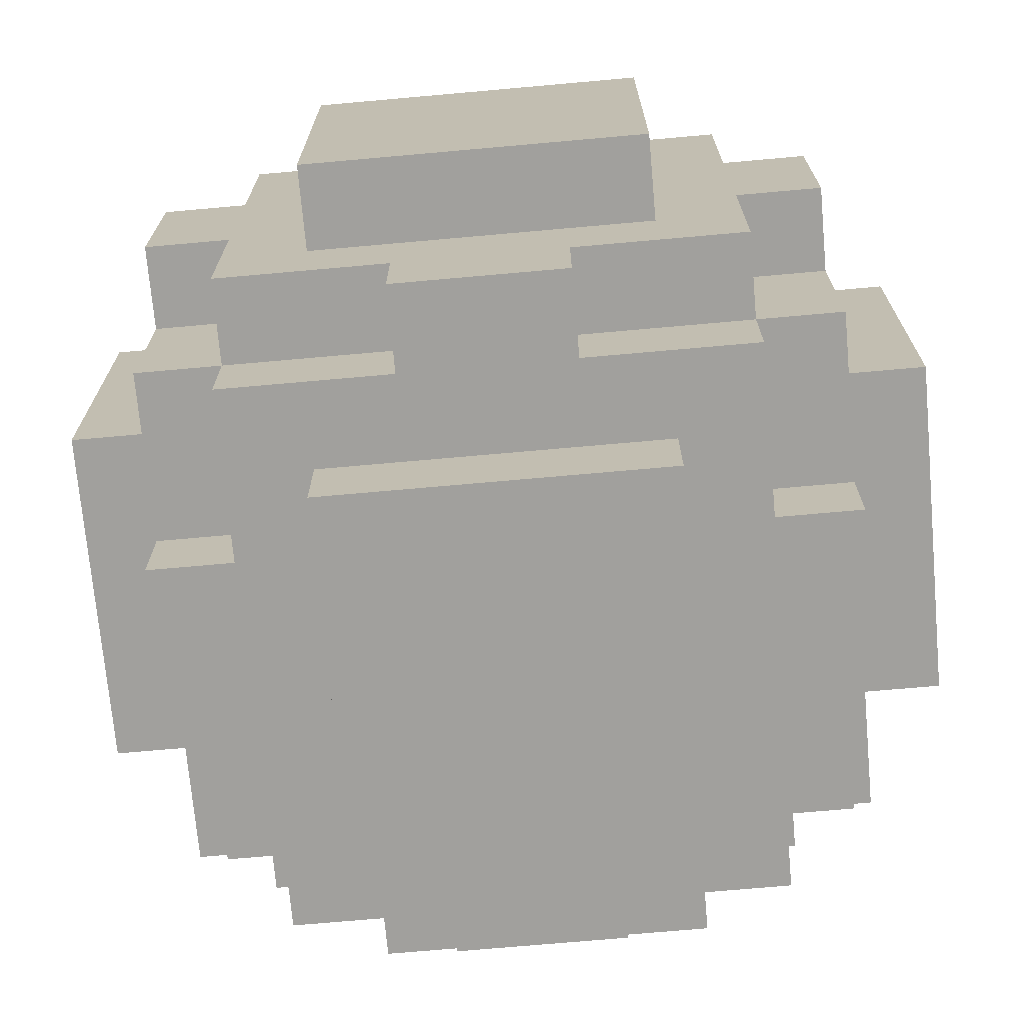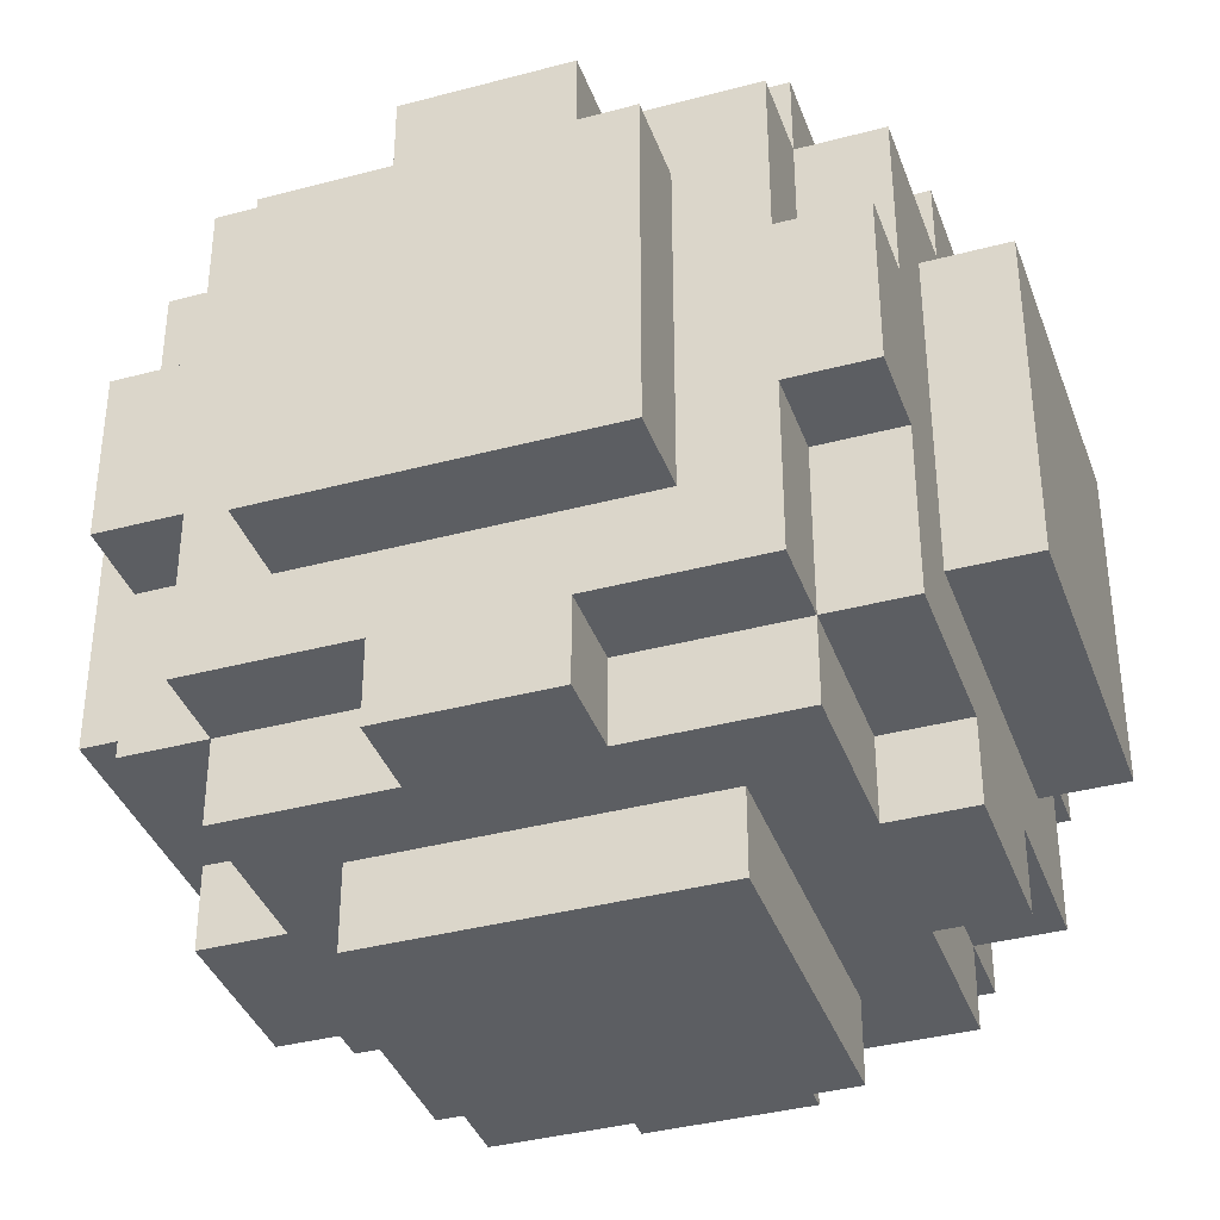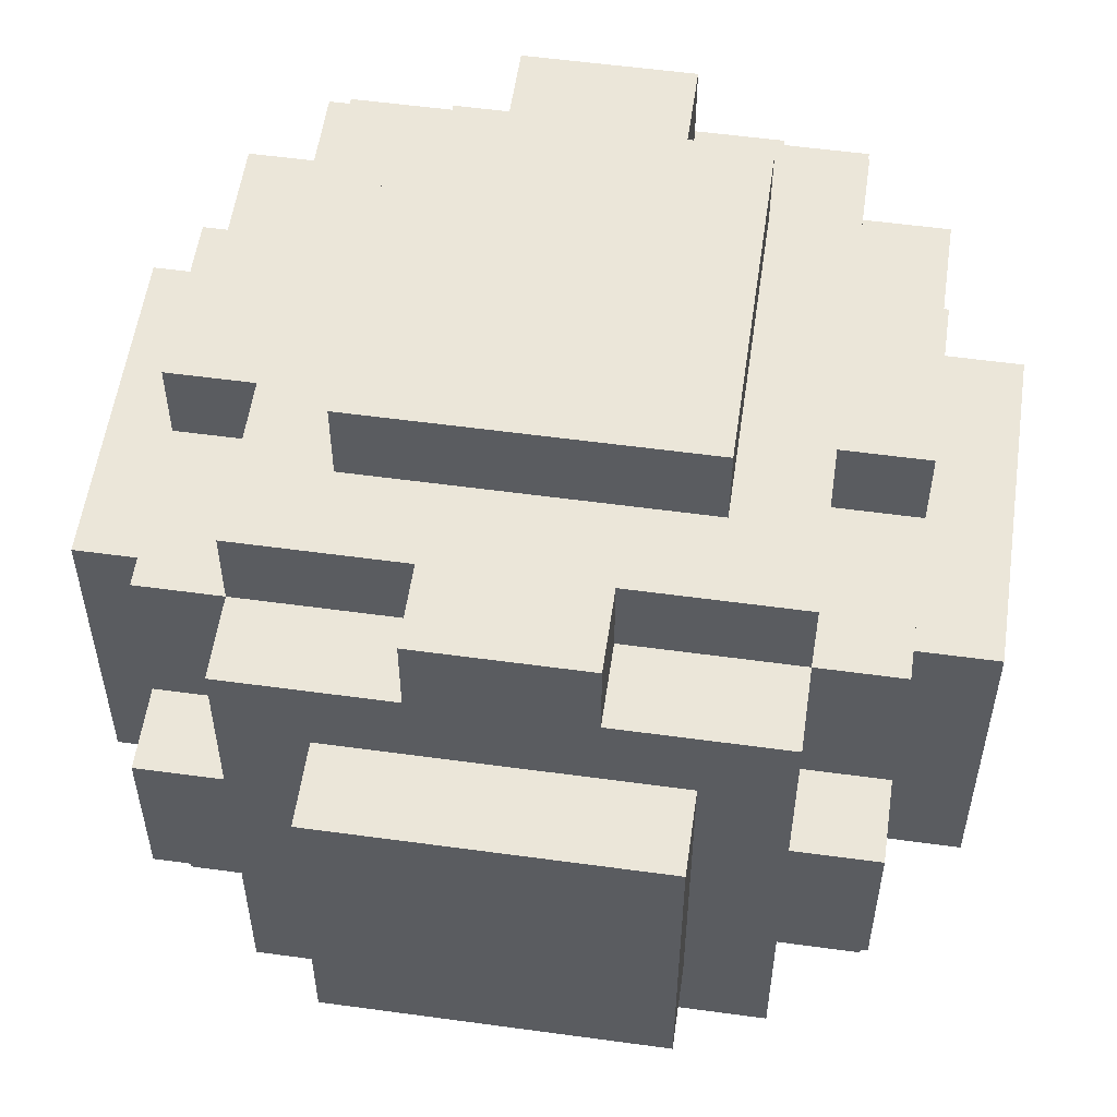
<metadata>
{"format":"obj","ext":"obj","renderer":"f3d","projection":"perspective","resolution":1024,"background":"white","views":[{"elev":-71.7,"azim":95.1,"up":"+Z"},{"elev":-37.7,"azim":18.8,"up":"+Z"},{"elev":55.4,"azim":98.2,"up":"+Z"}]}
</metadata>
<code>
o
v -0.5 0.2 0.2
v -0.5 0.2 -0.2
v -0.5 0.6 0.2
v -0.5 0.6 -0.2
v -0.4 0 0.1
v -0.4 0 -0.1
v -0.4 0.1 0.3
v -0.4 0.1 0.1
v -0.4 0.1 -0.1
v -0.4 0.1 -0.3
v -0.4 0.2 0.2
v -0.4 0.2 -0.2
v -0.4 0.3 0.4
v -0.4 0.3 0.3
v -0.4 0.3 -0.3
v -0.4 0.3 -0.4
v -0.4 0.5 0.4
v -0.4 0.5 0.3
v -0.4 0.5 -0.3
v -0.4 0.5 -0.4
v -0.4 0.6 0.2
v -0.4 0.6 -0.2
v -0.4 0.7 0.3
v -0.4 0.7 0.1
v -0.4 0.7 -0.1
v -0.4 0.7 -0.3
v -0.4 0.8 0.1
v -0.4 0.8 -0.1
v -0.3 0 0.3
v -0.3 0 0.1
v -0.3 0 -0.1
v -0.3 0 -0.3
v -0.3 0.1 0.4
v -0.3 0.1 0.3
v -0.3 0.1 0.1
v -0.3 0.1 -0.1
v -0.3 0.1 -0.3
v -0.3 0.1 -0.4
v -0.3 0.3 0.4
v -0.3 0.3 0.3
v -0.3 0.3 -0.3
v -0.3 0.3 -0.4
v -0.3 0.5 0.4
v -0.3 0.5 0.3
v -0.3 0.5 -0.3
v -0.3 0.5 -0.4
v -0.3 0.7 0.4
v -0.3 0.7 0.3
v -0.3 0.7 0.1
v -0.3 0.7 -0.1
v -0.3 0.7 -0.3
v -0.3 0.7 -0.4
v -0.3 0.8 0.3
v -0.3 0.8 0.1
v -0.3 0.8 -0.1
v -0.3 0.8 -0.3
v -0.2 -0.1 0.2
v -0.2 -0.1 -0.2
v -0.2 0 0.2
v -0.2 0 -0.2
v -0.2 0.2 0.5
v -0.2 0.2 0.4
v -0.2 0.2 -0.4
v -0.2 0.2 -0.5
v -0.2 0.6 0.5
v -0.2 0.6 0.4
v -0.2 0.6 -0.4
v -0.2 0.6 -0.5
v -0.2 0.8 0.2
v -0.2 0.8 -0.2
v -0.2 0.9 0.2
v -0.2 0.9 -0.2
v -0.1 0 0.4
v -0.1 0 0.3
v -0.1 0 -0.3
v -0.1 0 -0.4
v -0.1 0.1 0.4
v -0.1 0.1 0.3
v -0.1 0.1 -0.3
v -0.1 0.1 -0.4
v -0.1 0.7 0.4
v -0.1 0.7 0.3
v -0.1 0.7 -0.3
v -0.1 0.7 -0.4
v -0.1 0.8 0.4
v -0.1 0.8 0.3
v -0.1 0.8 -0.3
v -0.1 0.8 -0.4
v 0.1 0 0.4
v 0.1 0 0.3
v 0.1 0 -0.3
v 0.1 0 -0.4
v 0.1 0.1 0.4
v 0.1 0.1 0.3
v 0.1 0.1 -0.3
v 0.1 0.1 -0.4
v 0.1 0.7 0.4
v 0.1 0.7 0.3
v 0.1 0.7 -0.3
v 0.1 0.7 -0.4
v 0.1 0.8 0.4
v 0.1 0.8 0.3
v 0.1 0.8 -0.3
v 0.1 0.8 -0.4
v 0.2 -0.1 0.2
v 0.2 -0.1 -0.2
v 0.2 0 0.2
v 0.2 0 -0.2
v 0.2 0.2 0.5
v 0.2 0.2 0.4
v 0.2 0.2 -0.4
v 0.2 0.2 -0.5
v 0.2 0.6 0.5
v 0.2 0.6 0.4
v 0.2 0.6 -0.4
v 0.2 0.6 -0.5
v 0.2 0.8 0.2
v 0.2 0.8 -0.2
v 0.2 0.9 0.2
v 0.2 0.9 -0.2
v 0.3 0 0.3
v 0.3 0 0.1
v 0.3 0 -0.1
v 0.3 0 -0.3
v 0.3 0.1 0.4
v 0.3 0.1 0.3
v 0.3 0.1 0.1
v 0.3 0.1 -0.1
v 0.3 0.1 -0.3
v 0.3 0.1 -0.4
v 0.3 0.3 0.4
v 0.3 0.3 0.3
v 0.3 0.3 -0.3
v 0.3 0.3 -0.4
v 0.3 0.5 0.4
v 0.3 0.5 0.3
v 0.3 0.5 -0.3
v 0.3 0.5 -0.4
v 0.3 0.7 0.4
v 0.3 0.7 0.3
v 0.3 0.7 0.1
v 0.3 0.7 -0.1
v 0.3 0.7 -0.3
v 0.3 0.7 -0.4
v 0.3 0.8 0.3
v 0.3 0.8 0.1
v 0.3 0.8 -0.1
v 0.3 0.8 -0.3
v 0.4 0 0.1
v 0.4 0 -0.1
v 0.4 0.1 0.3
v 0.4 0.1 0.1
v 0.4 0.1 -0.1
v 0.4 0.1 -0.3
v 0.4 0.2 0.2
v 0.4 0.2 -0.2
v 0.4 0.3 0.4
v 0.4 0.3 0.3
v 0.4 0.3 -0.3
v 0.4 0.3 -0.4
v 0.4 0.5 0.4
v 0.4 0.5 0.3
v 0.4 0.5 -0.3
v 0.4 0.5 -0.4
v 0.4 0.6 0.2
v 0.4 0.6 -0.2
v 0.4 0.7 0.3
v 0.4 0.7 0.1
v 0.4 0.7 -0.1
v 0.4 0.7 -0.3
v 0.4 0.8 0.1
v 0.4 0.8 -0.1
v 0.5 0.2 0.2
v 0.5 0.2 -0.2
v 0.5 0.6 0.2
v 0.5 0.6 -0.2
v -0.2 0.2 0.5
v -0.2 0.6 0.5
v 0.2 0.2 0.5
v 0.2 0.6 0.5
v -0.4 0.3 0.4
v -0.4 0.5 0.4
v -0.3 0.1 0.4
v -0.3 0.3 0.4
v -0.3 0.5 0.4
v -0.3 0.7 0.4
v -0.2 0.2 0.4
v -0.2 0.6 0.4
v -0.1 0 0.4
v -0.1 0.1 0.4
v -0.1 0.7 0.4
v -0.1 0.8 0.4
v 0.1 0 0.4
v 0.1 0.1 0.4
v 0.1 0.7 0.4
v 0.1 0.8 0.4
v 0.2 0.2 0.4
v 0.2 0.6 0.4
v 0.3 0.1 0.4
v 0.3 0.3 0.4
v 0.3 0.5 0.4
v 0.3 0.7 0.4
v 0.4 0.3 0.4
v 0.4 0.5 0.4
v -0.4 0.1 0.3
v -0.4 0.3 0.3
v -0.4 0.5 0.3
v -0.4 0.7 0.3
v -0.3 0 0.3
v -0.3 0.1 0.3
v -0.3 0.3 0.3
v -0.3 0.5 0.3
v -0.3 0.7 0.3
v -0.3 0.8 0.3
v -0.1 0 0.3
v -0.1 0.1 0.3
v -0.1 0.7 0.3
v -0.1 0.8 0.3
v 0.1 0 0.3
v 0.1 0.1 0.3
v 0.1 0.7 0.3
v 0.1 0.8 0.3
v 0.3 0 0.3
v 0.3 0.1 0.3
v 0.3 0.3 0.3
v 0.3 0.5 0.3
v 0.3 0.7 0.3
v 0.3 0.8 0.3
v 0.4 0.1 0.3
v 0.4 0.3 0.3
v 0.4 0.5 0.3
v 0.4 0.7 0.3
v -0.5 0.2 0.2
v -0.5 0.6 0.2
v -0.4 0.2 0.2
v -0.4 0.6 0.2
v -0.2 -0.1 0.2
v -0.2 0 0.2
v -0.2 0.8 0.2
v -0.2 0.9 0.2
v 0.2 -0.1 0.2
v 0.2 0 0.2
v 0.2 0.8 0.2
v 0.2 0.9 0.2
v 0.4 0.2 0.2
v 0.4 0.6 0.2
v 0.5 0.2 0.2
v 0.5 0.6 0.2
v -0.4 0 0.1
v -0.4 0.1 0.1
v -0.4 0.7 0.1
v -0.4 0.8 0.1
v -0.3 0 0.1
v -0.3 0.1 0.1
v -0.3 0.7 0.1
v -0.3 0.8 0.1
v 0.3 0 0.1
v 0.3 0.1 0.1
v 0.3 0.7 0.1
v 0.3 0.8 0.1
v 0.4 0 0.1
v 0.4 0.1 0.1
v 0.4 0.7 0.1
v 0.4 0.8 0.1
v -0.4 0 -0.1
v -0.4 0.1 -0.1
v -0.4 0.7 -0.1
v -0.4 0.8 -0.1
v -0.3 0 -0.1
v -0.3 0.1 -0.1
v -0.3 0.7 -0.1
v -0.3 0.8 -0.1
v 0.3 0 -0.1
v 0.3 0.1 -0.1
v 0.3 0.7 -0.1
v 0.3 0.8 -0.1
v 0.4 0 -0.1
v 0.4 0.1 -0.1
v 0.4 0.7 -0.1
v 0.4 0.8 -0.1
v -0.5 0.2 -0.2
v -0.5 0.6 -0.2
v -0.4 0.2 -0.2
v -0.4 0.6 -0.2
v -0.2 -0.1 -0.2
v -0.2 0 -0.2
v -0.2 0.8 -0.2
v -0.2 0.9 -0.2
v 0.2 -0.1 -0.2
v 0.2 0 -0.2
v 0.2 0.8 -0.2
v 0.2 0.9 -0.2
v 0.4 0.2 -0.2
v 0.4 0.6 -0.2
v 0.5 0.2 -0.2
v 0.5 0.6 -0.2
v -0.4 0.1 -0.3
v -0.4 0.3 -0.3
v -0.4 0.5 -0.3
v -0.4 0.7 -0.3
v -0.3 0 -0.3
v -0.3 0.1 -0.3
v -0.3 0.3 -0.3
v -0.3 0.5 -0.3
v -0.3 0.7 -0.3
v -0.3 0.8 -0.3
v -0.1 0 -0.3
v -0.1 0.1 -0.3
v -0.1 0.7 -0.3
v -0.1 0.8 -0.3
v 0.1 0 -0.3
v 0.1 0.1 -0.3
v 0.1 0.7 -0.3
v 0.1 0.8 -0.3
v 0.3 0 -0.3
v 0.3 0.1 -0.3
v 0.3 0.3 -0.3
v 0.3 0.5 -0.3
v 0.3 0.7 -0.3
v 0.3 0.8 -0.3
v 0.4 0.1 -0.3
v 0.4 0.3 -0.3
v 0.4 0.5 -0.3
v 0.4 0.7 -0.3
v -0.4 0.3 -0.4
v -0.4 0.5 -0.4
v -0.3 0.1 -0.4
v -0.3 0.3 -0.4
v -0.3 0.5 -0.4
v -0.3 0.7 -0.4
v -0.2 0.2 -0.4
v -0.2 0.6 -0.4
v -0.1 0 -0.4
v -0.1 0.1 -0.4
v -0.1 0.7 -0.4
v -0.1 0.8 -0.4
v 0.1 0 -0.4
v 0.1 0.1 -0.4
v 0.1 0.7 -0.4
v 0.1 0.8 -0.4
v 0.2 0.2 -0.4
v 0.2 0.6 -0.4
v 0.3 0.1 -0.4
v 0.3 0.3 -0.4
v 0.3 0.5 -0.4
v 0.3 0.7 -0.4
v 0.4 0.3 -0.4
v 0.4 0.5 -0.4
v -0.2 0.2 -0.5
v -0.2 0.6 -0.5
v 0.2 0.2 -0.5
v 0.2 0.6 -0.5
v -0.2 -0.1 0.2
v 0.2 -0.1 0.2
v -0.2 -0.1 -0.2
v 0.2 -0.1 -0.2
v -0.1 0 0.4
v 0.1 0 0.4
v -0.3 0 0.3
v -0.1 0 0.3
v 0.1 0 0.3
v 0.3 0 0.3
v -0.2 0 0.2
v 0.2 0 0.2
v -0.4 0 0.1
v -0.3 0 0.1
v 0.3 0 0.1
v 0.4 0 0.1
v -0.4 0 -0.1
v -0.3 0 -0.1
v 0.3 0 -0.1
v 0.4 0 -0.1
v -0.2 0 -0.2
v 0.2 0 -0.2
v -0.3 0 -0.3
v -0.1 0 -0.3
v 0.1 0 -0.3
v 0.3 0 -0.3
v -0.1 0 -0.4
v 0.1 0 -0.4
v -0.3 0.1 0.4
v -0.1 0.1 0.4
v 0.1 0.1 0.4
v 0.3 0.1 0.4
v -0.4 0.1 0.3
v -0.3 0.1 0.3
v -0.1 0.1 0.3
v 0.1 0.1 0.3
v 0.3 0.1 0.3
v 0.4 0.1 0.3
v -0.4 0.1 0.1
v -0.3 0.1 0.1
v 0.3 0.1 0.1
v 0.4 0.1 0.1
v -0.4 0.1 -0.1
v -0.3 0.1 -0.1
v 0.3 0.1 -0.1
v 0.4 0.1 -0.1
v -0.4 0.1 -0.3
v -0.3 0.1 -0.3
v -0.1 0.1 -0.3
v 0.1 0.1 -0.3
v 0.3 0.1 -0.3
v 0.4 0.1 -0.3
v -0.3 0.1 -0.4
v -0.1 0.1 -0.4
v 0.1 0.1 -0.4
v 0.3 0.1 -0.4
v -0.2 0.2 0.5
v 0.2 0.2 0.5
v -0.2 0.2 0.4
v 0.2 0.2 0.4
v -0.5 0.2 0.2
v -0.4 0.2 0.2
v 0.4 0.2 0.2
v 0.5 0.2 0.2
v -0.5 0.2 -0.2
v -0.4 0.2 -0.2
v 0.4 0.2 -0.2
v 0.5 0.2 -0.2
v -0.2 0.2 -0.4
v 0.2 0.2 -0.4
v -0.2 0.2 -0.5
v 0.2 0.2 -0.5
v -0.4 0.3 0.4
v -0.3 0.3 0.4
v 0.3 0.3 0.4
v 0.4 0.3 0.4
v -0.4 0.3 0.3
v -0.3 0.3 0.3
v 0.3 0.3 0.3
v 0.4 0.3 0.3
v -0.4 0.3 -0.3
v -0.3 0.3 -0.3
v 0.3 0.3 -0.3
v 0.4 0.3 -0.3
v -0.4 0.3 -0.4
v -0.3 0.3 -0.4
v 0.3 0.3 -0.4
v 0.4 0.3 -0.4
v -0.4 0.5 0.4
v -0.3 0.5 0.4
v 0.3 0.5 0.4
v 0.4 0.5 0.4
v -0.4 0.5 0.3
v -0.3 0.5 0.3
v 0.3 0.5 0.3
v 0.4 0.5 0.3
v -0.4 0.5 -0.3
v -0.3 0.5 -0.3
v 0.3 0.5 -0.3
v 0.4 0.5 -0.3
v -0.4 0.5 -0.4
v -0.3 0.5 -0.4
v 0.3 0.5 -0.4
v 0.4 0.5 -0.4
v -0.2 0.6 0.5
v 0.2 0.6 0.5
v -0.2 0.6 0.4
v 0.2 0.6 0.4
v -0.5 0.6 0.2
v -0.4 0.6 0.2
v 0.4 0.6 0.2
v 0.5 0.6 0.2
v -0.5 0.6 -0.2
v -0.4 0.6 -0.2
v 0.4 0.6 -0.2
v 0.5 0.6 -0.2
v -0.2 0.6 -0.4
v 0.2 0.6 -0.4
v -0.2 0.6 -0.5
v 0.2 0.6 -0.5
v -0.3 0.7 0.4
v -0.1 0.7 0.4
v 0.1 0.7 0.4
v 0.3 0.7 0.4
v -0.4 0.7 0.3
v -0.3 0.7 0.3
v -0.1 0.7 0.3
v 0.1 0.7 0.3
v 0.3 0.7 0.3
v 0.4 0.7 0.3
v -0.4 0.7 0.1
v -0.3 0.7 0.1
v 0.3 0.7 0.1
v 0.4 0.7 0.1
v -0.4 0.7 -0.1
v -0.3 0.7 -0.1
v 0.3 0.7 -0.1
v 0.4 0.7 -0.1
v -0.4 0.7 -0.3
v -0.3 0.7 -0.3
v -0.1 0.7 -0.3
v 0.1 0.7 -0.3
v 0.3 0.7 -0.3
v 0.4 0.7 -0.3
v -0.3 0.7 -0.4
v -0.1 0.7 -0.4
v 0.1 0.7 -0.4
v 0.3 0.7 -0.4
v -0.1 0.8 0.4
v 0.1 0.8 0.4
v -0.3 0.8 0.3
v -0.1 0.8 0.3
v 0.1 0.8 0.3
v 0.3 0.8 0.3
v -0.2 0.8 0.2
v 0.2 0.8 0.2
v -0.4 0.8 0.1
v -0.3 0.8 0.1
v 0.3 0.8 0.1
v 0.4 0.8 0.1
v -0.4 0.8 -0.1
v -0.3 0.8 -0.1
v 0.3 0.8 -0.1
v 0.4 0.8 -0.1
v -0.2 0.8 -0.2
v 0.2 0.8 -0.2
v -0.3 0.8 -0.3
v -0.1 0.8 -0.3
v 0.1 0.8 -0.3
v 0.3 0.8 -0.3
v -0.1 0.8 -0.4
v 0.1 0.8 -0.4
v -0.2 0.9 0.2
v 0.2 0.9 0.2
v -0.2 0.9 -0.2
v 0.2 0.9 -0.2
f 3 2 1
f 4 2 3
f 8 6 5
f 9 6 8
f 11 8 7
f 11 10 9
f 11 9 8
f 12 10 11
f 14 11 7
f 15 10 12
f 17 14 13
f 18 11 14
f 18 14 17
f 19 16 15
f 19 15 12
f 20 16 19
f 21 11 18
f 22 19 12
f 23 21 18
f 23 22 21
f 24 22 23
f 25 22 24
f 26 19 22
f 26 22 25
f 27 25 24
f 28 25 27
f 34 30 29
f 35 30 34
f 36 32 31
f 37 32 36
f 39 34 33
f 40 34 39
f 41 38 37
f 42 38 41
f 47 44 43
f 48 44 47
f 51 46 45
f 52 46 51
f 53 49 48
f 54 49 53
f 55 51 50
f 56 51 55
f 59 58 57
f 60 58 59
f 65 62 61
f 66 62 65
f 67 64 63
f 68 64 67
f 71 70 69
f 72 70 71
f 77 74 73
f 78 74 77
f 79 76 75
f 80 76 79
f 85 82 81
f 86 82 85
f 87 84 83
f 88 84 87
f 89 90 93
f 93 90 94
f 91 92 95
f 95 92 96
f 97 98 101
f 101 98 102
f 99 100 103
f 103 100 104
f 105 106 107
f 107 106 108
f 109 110 113
f 113 110 114
f 111 112 115
f 115 112 116
f 117 118 119
f 119 118 120
f 121 122 126
f 126 122 127
f 123 124 128
f 128 124 129
f 125 126 131
f 131 126 132
f 129 130 133
f 133 130 134
f 135 136 139
f 139 136 140
f 137 138 143
f 143 138 144
f 140 141 145
f 145 141 146
f 142 143 147
f 147 143 148
f 149 150 152
f 152 150 153
f 151 152 155
f 153 154 155
f 152 153 155
f 155 154 156
f 151 155 158
f 156 154 159
f 157 158 161
f 158 155 162
f 161 158 162
f 159 160 163
f 156 159 163
f 163 160 164
f 162 155 165
f 156 163 166
f 162 165 167
f 165 166 167
f 167 166 168
f 168 166 169
f 166 163 170
f 169 166 170
f 168 169 171
f 171 169 172
f 173 174 175
f 175 174 176
f 179 178 177
f 180 178 179
f 184 182 181
f 185 182 184
f 187 184 183
f 187 186 185
f 187 185 184
f 188 186 187
f 190 187 183
f 191 186 188
f 193 190 189
f 194 187 190
f 194 190 193
f 195 192 191
f 195 191 188
f 196 192 195
f 197 187 194
f 198 195 188
f 199 197 194
f 199 198 197
f 200 198 199
f 201 198 200
f 202 195 198
f 202 198 201
f 203 201 200
f 204 201 203
f 210 206 205
f 211 206 210
f 212 208 207
f 213 208 212
f 215 210 209
f 216 210 215
f 217 214 213
f 218 214 217
f 223 220 219
f 224 220 223
f 227 222 221
f 228 222 227
f 229 225 224
f 230 225 229
f 231 227 226
f 232 227 231
f 235 234 233
f 236 234 235
f 241 238 237
f 242 238 241
f 243 240 239
f 244 240 243
f 247 246 245
f 248 246 247
f 253 250 249
f 254 250 253
f 255 252 251
f 256 252 255
f 261 258 257
f 262 258 261
f 263 260 259
f 264 260 263
f 265 266 269
f 269 266 270
f 267 268 271
f 271 268 272
f 273 274 277
f 277 274 278
f 275 276 279
f 279 276 280
f 281 282 283
f 283 282 284
f 285 286 289
f 289 286 290
f 287 288 291
f 291 288 292
f 293 294 295
f 295 294 296
f 297 298 302
f 302 298 303
f 299 300 304
f 304 300 305
f 301 302 307
f 307 302 308
f 305 306 309
f 309 306 310
f 311 312 315
f 315 312 316
f 313 314 319
f 319 314 320
f 316 317 321
f 321 317 322
f 318 319 323
f 323 319 324
f 325 326 328
f 328 326 329
f 327 328 331
f 329 330 331
f 328 329 331
f 331 330 332
f 327 331 334
f 332 330 335
f 333 334 337
f 334 331 338
f 337 334 338
f 335 336 339
f 332 335 339
f 339 336 340
f 338 331 341
f 332 339 342
f 338 341 343
f 341 342 343
f 343 342 344
f 344 342 345
f 342 339 346
f 345 342 346
f 344 345 347
f 347 345 348
f 349 350 351
f 351 350 352
f 355 354 353
f 356 354 355
f 360 358 357
f 361 358 360
f 363 360 359
f 363 362 361
f 363 361 360
f 364 362 363
f 366 363 359
f 367 362 364
f 369 366 365
f 370 363 366
f 370 366 369
f 371 368 367
f 371 367 364
f 372 368 371
f 373 363 370
f 374 371 364
f 375 373 370
f 375 374 373
f 376 374 375
f 377 374 376
f 378 371 374
f 378 374 377
f 379 377 376
f 380 377 379
f 386 382 381
f 387 382 386
f 388 384 383
f 389 384 388
f 391 386 385
f 392 386 391
f 393 390 389
f 394 390 393
f 399 396 395
f 400 396 399
f 403 398 397
f 404 398 403
f 405 401 400
f 406 401 405
f 407 403 402
f 408 403 407
f 411 410 409
f 412 410 411
f 417 414 413
f 418 414 417
f 419 416 415
f 420 416 419
f 423 422 421
f 424 422 423
f 429 426 425
f 430 426 429
f 431 428 427
f 432 428 431
f 437 434 433
f 438 434 437
f 439 436 435
f 440 436 439
f 441 442 445
f 445 442 446
f 443 444 447
f 447 444 448
f 449 450 453
f 453 450 454
f 451 452 455
f 455 452 456
f 457 458 459
f 459 458 460
f 461 462 465
f 465 462 466
f 463 464 467
f 467 464 468
f 469 470 471
f 471 470 472
f 473 474 478
f 478 474 479
f 475 476 480
f 480 476 481
f 477 478 483
f 483 478 484
f 481 482 485
f 485 482 486
f 487 488 491
f 491 488 492
f 489 490 495
f 495 490 496
f 492 493 497
f 497 493 498
f 494 495 499
f 499 495 500
f 501 502 504
f 504 502 505
f 503 504 507
f 505 506 507
f 504 505 507
f 507 506 508
f 503 507 510
f 508 506 511
f 509 510 513
f 510 507 514
f 513 510 514
f 511 512 515
f 508 511 515
f 515 512 516
f 514 507 517
f 508 515 518
f 514 517 519
f 517 518 519
f 519 518 520
f 520 518 521
f 518 515 522
f 521 518 522
f 520 521 523
f 523 521 524
f 525 526 527
f 527 526 528

</code>
